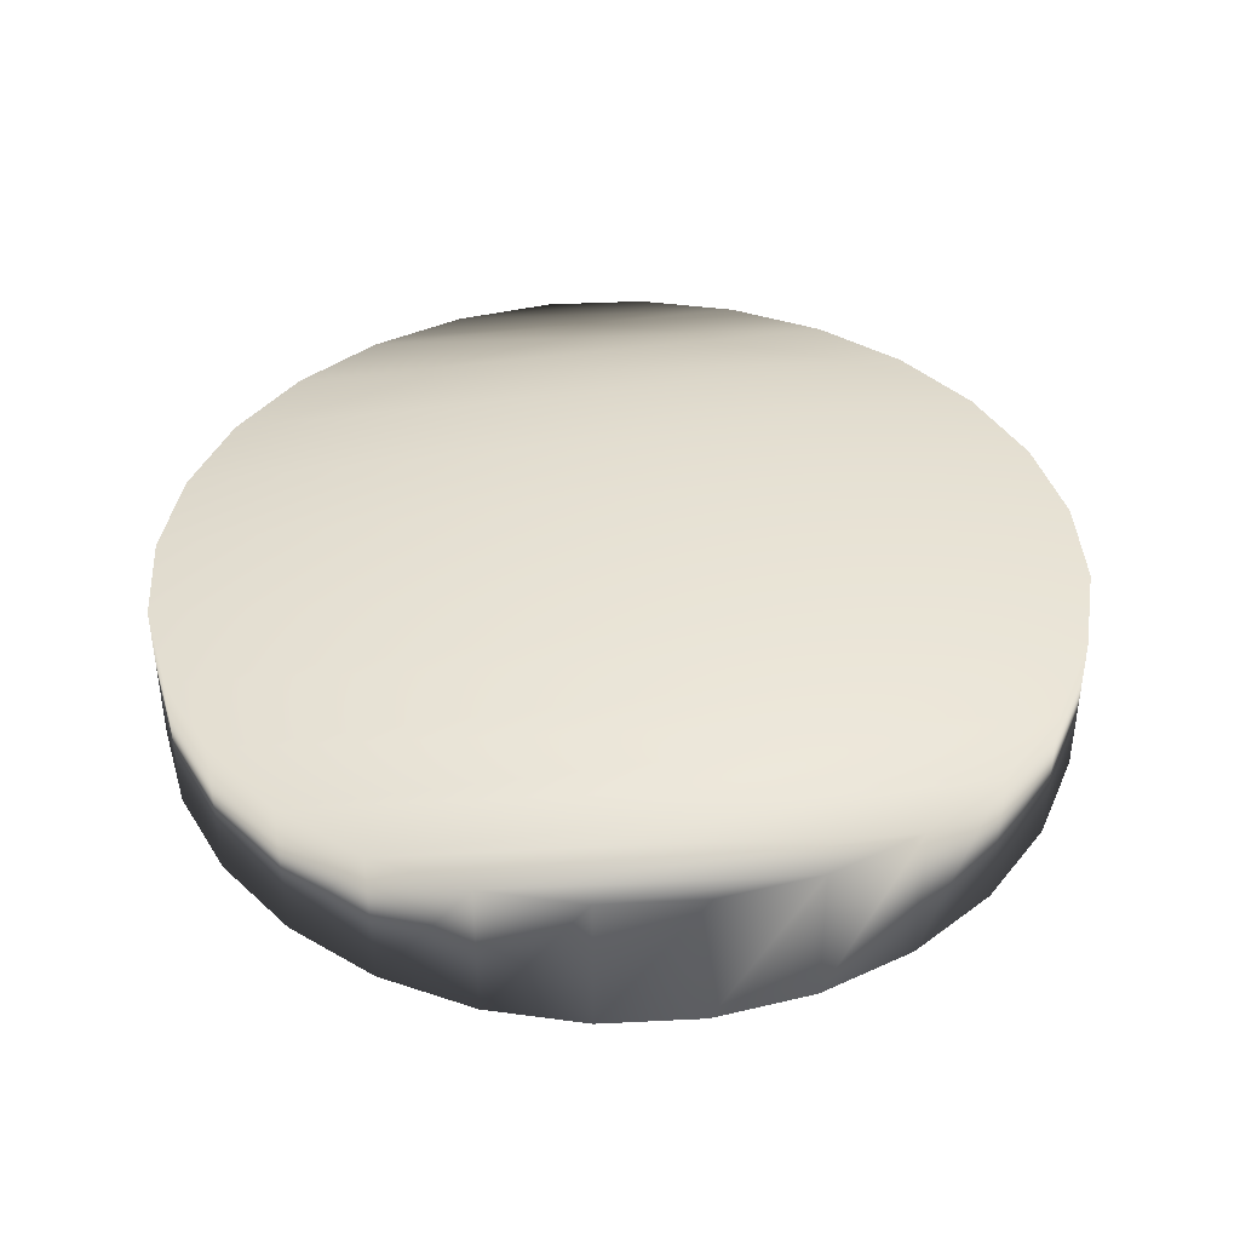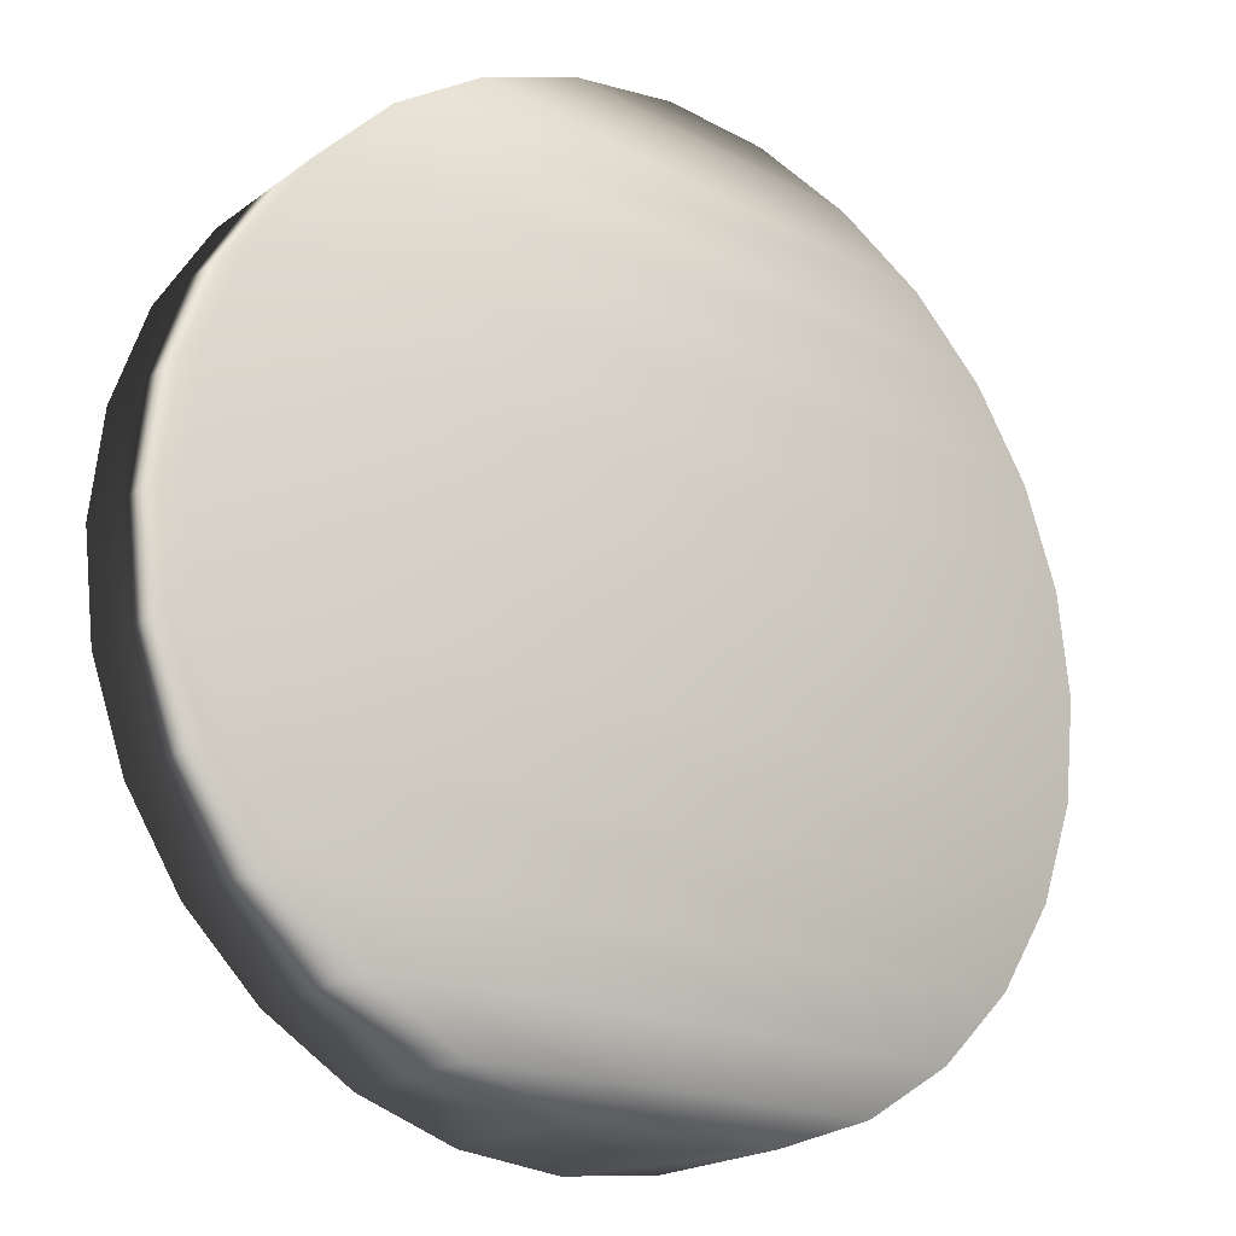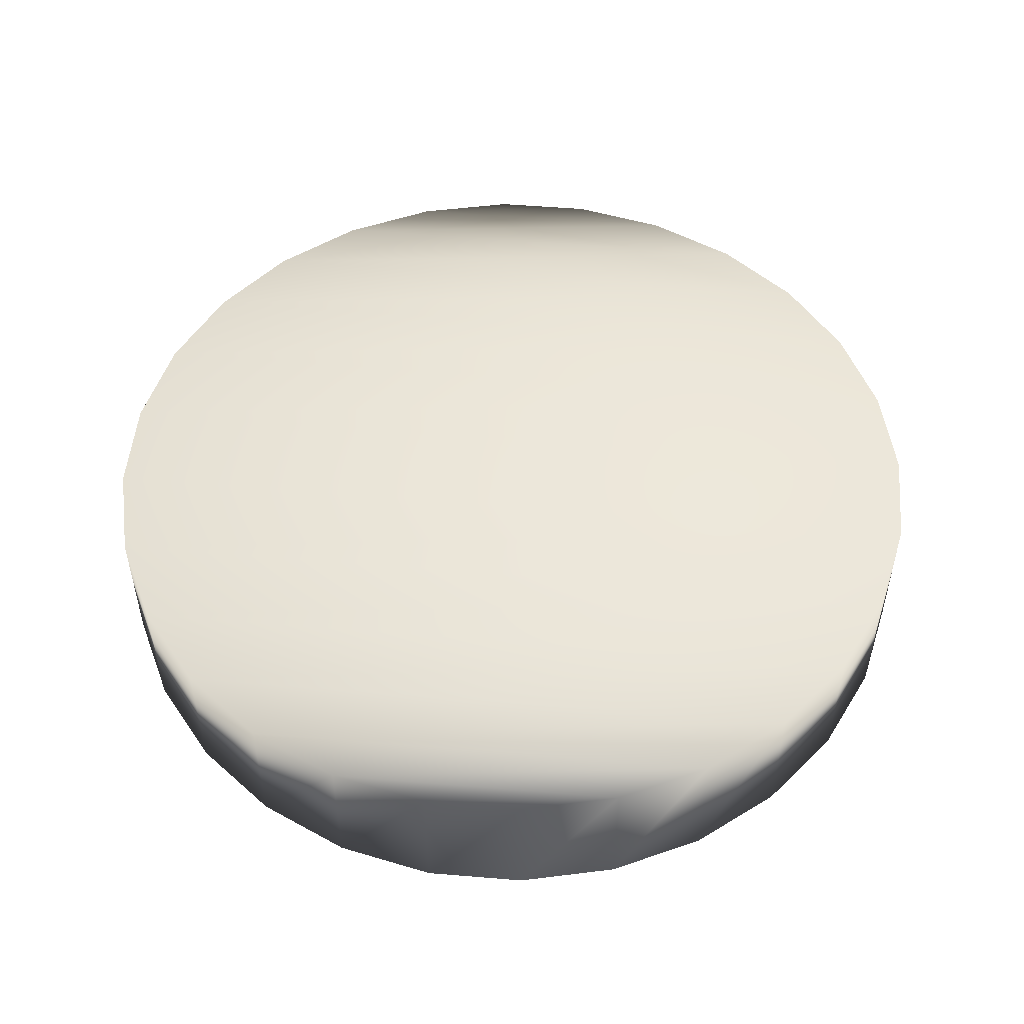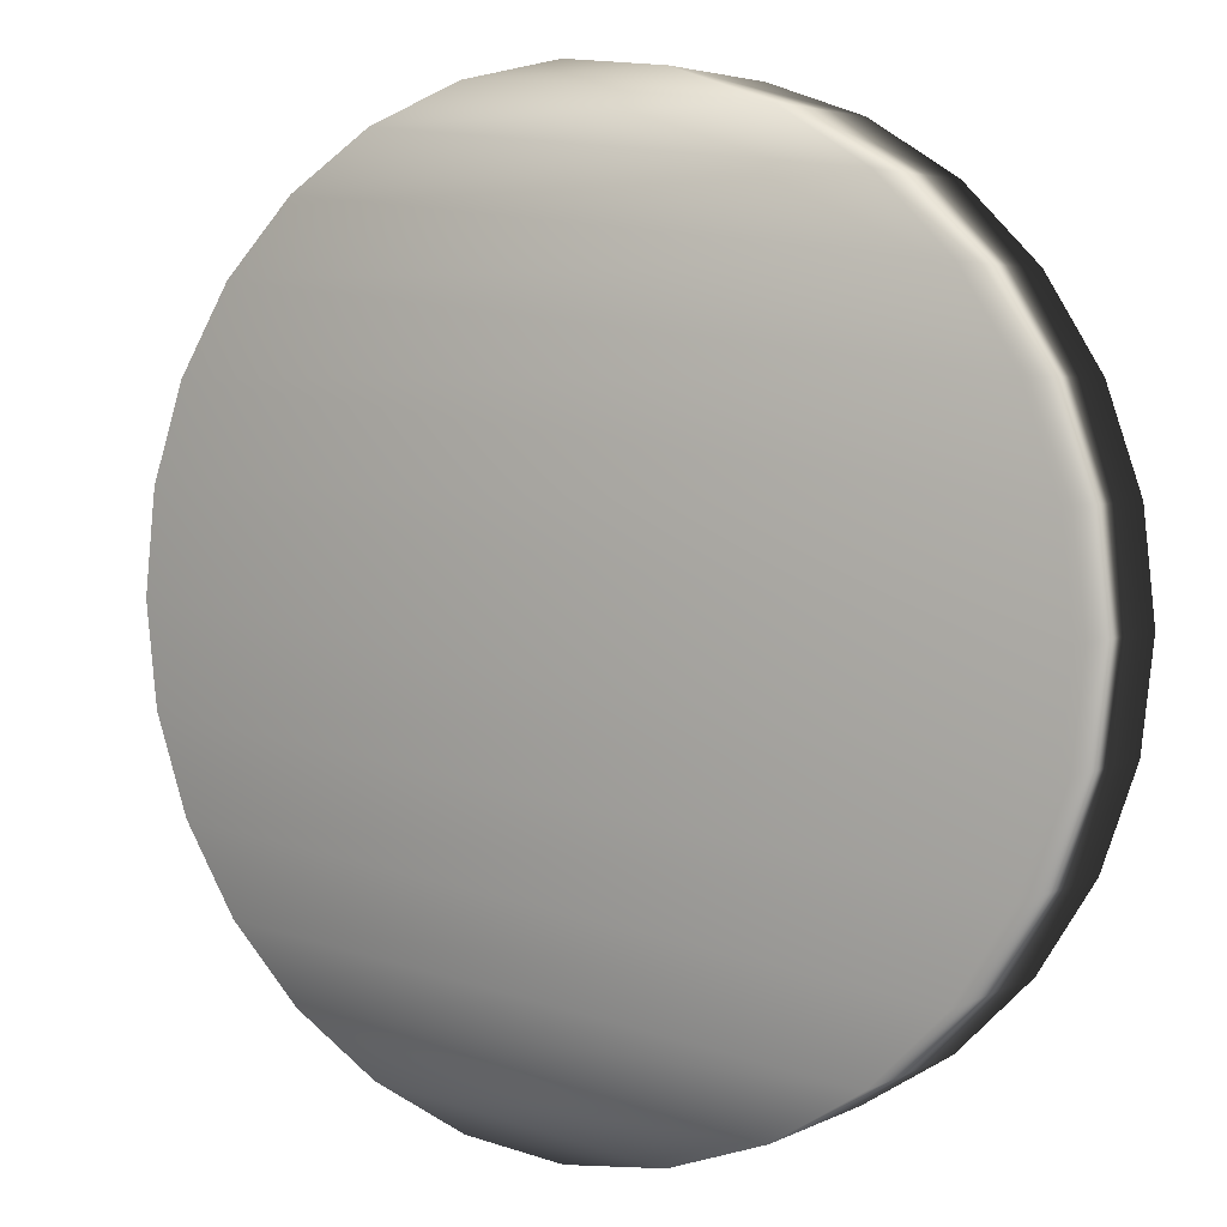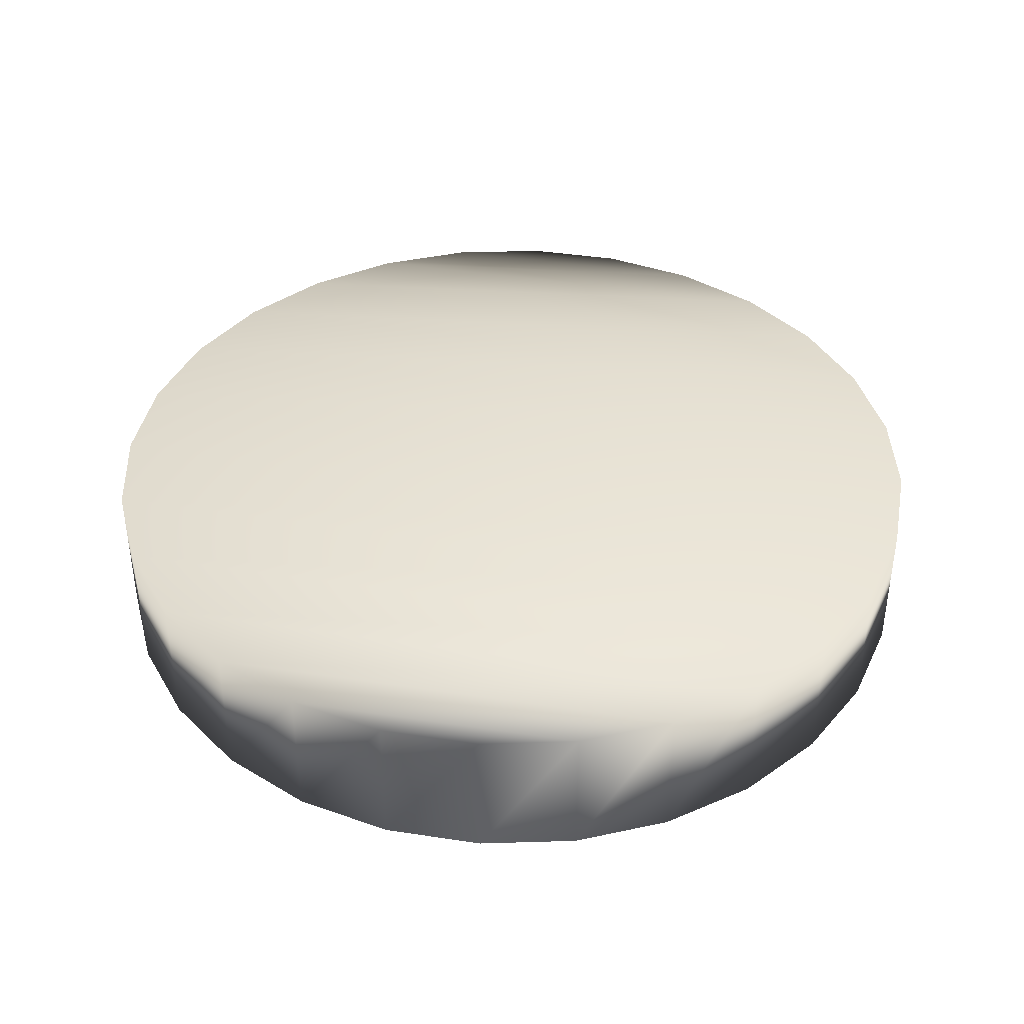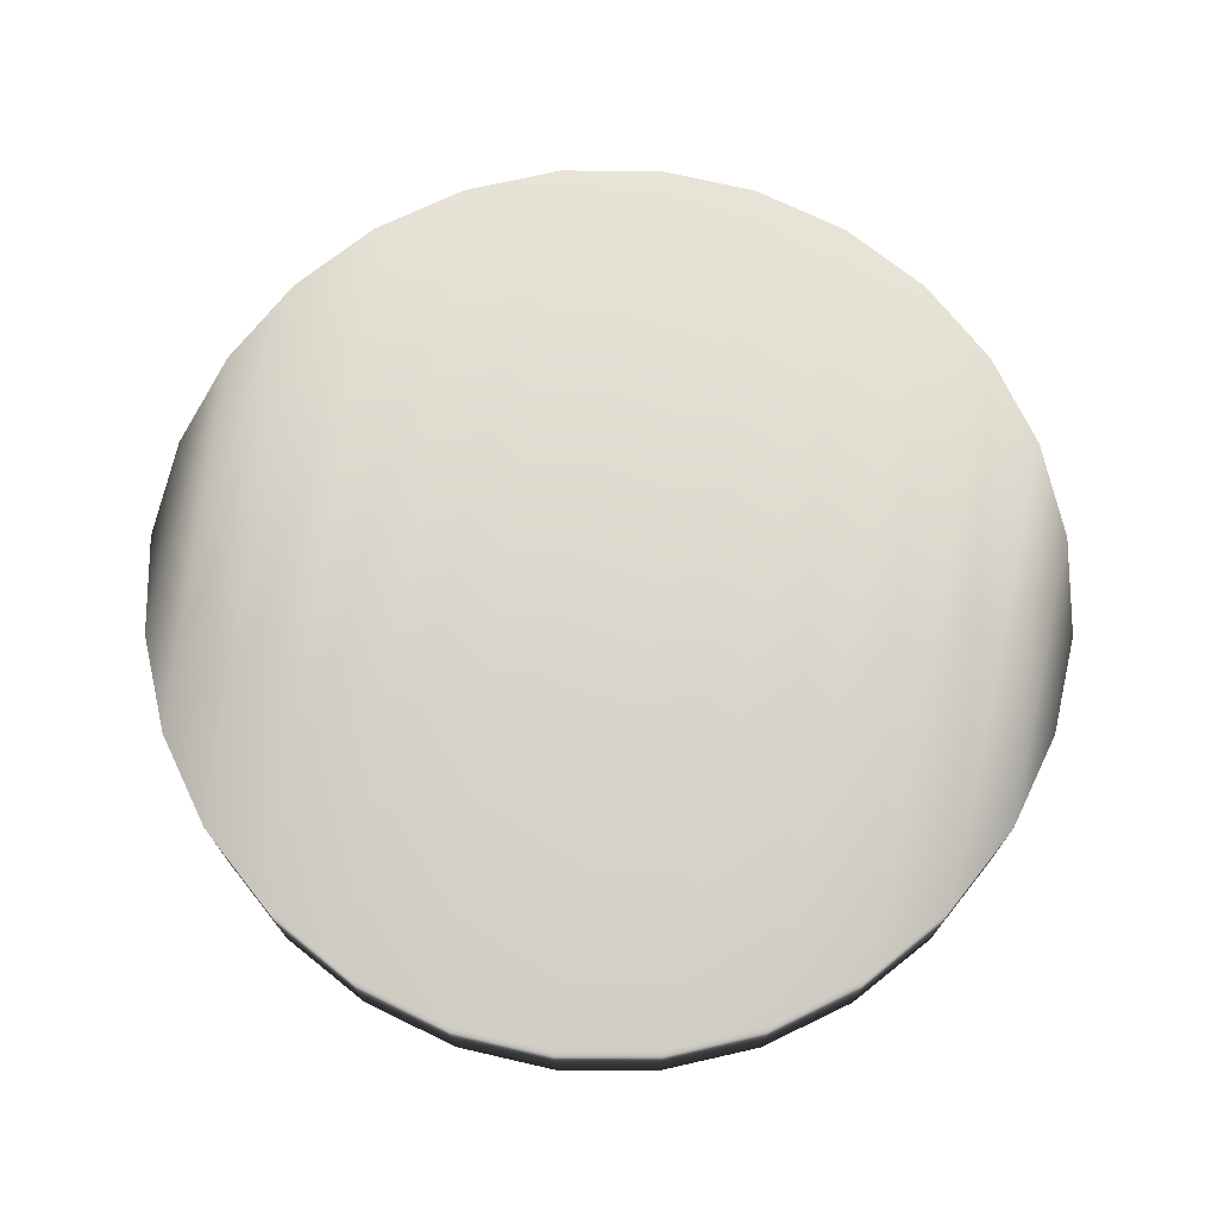
<metadata>
{"format":"obj","ext":"obj","renderer":"f3d","projection":"perspective","resolution":1024,"background":"white","views":[{"elev":40.6,"azim":-9.9,"up":"+Y"},{"elev":-20.0,"azim":-37.1,"up":"+Z"},{"elev":51.4,"azim":-1.3,"up":"+Y"},{"elev":4.3,"azim":33.2,"up":"+Z"},{"elev":40.2,"azim":4.3,"up":"+Y"},{"elev":72.4,"azim":96.5,"up":"+Y"}]}
</metadata>
<code>
v -63.75 -21.27 -5.708e-07
v -63.75 0.03392 -2.077e-18
v -62.15 -21.27 14.19
v -62.15 0.03391 14.19
v -62.15 -21.27 -14.19
v -62.15 0.03392 -14.19
v -57.44 -21.27 27.66
v -57.44 0.03391 27.66
v -57.44 -21.27 -27.66
v -57.44 0.03392 -27.66
v -49.84 -21.27 39.75
v -49.84 0.03391 39.75
v -49.84 -21.27 -39.75
v -49.84 0.03392 -39.75
v -39.75 -21.27 49.84
v -39.75 0.03391 49.84
v -39.75 -21.27 -49.84
v -39.75 0.03392 -49.84
v -27.66 -21.27 57.44
v -27.66 0.03391 57.44
v -27.66 -21.27 -57.44
v -27.66 0.03392 -57.44
v -14.19 -21.27 62.15
v -14.19 0.03391 62.15
v -14.19 -21.27 -62.15
v -14.19 0.03392 -62.15
v 0 -21.27 63.75
v 0 0.03391 63.75
v 0 -21.27 -63.75
v 0 0.03392 -63.75
v 14.19 -21.27 62.15
v 14.19 0.03391 62.15
v 14.19 -21.27 -62.15
v 14.19 0.03392 -62.15
v 27.66 -21.27 57.44
v 27.66 0.03391 57.44
v 27.66 -21.27 -57.44
v 27.66 0.03392 -57.44
v 39.75 -21.27 49.84
v 39.75 0.03391 49.84
v 39.75 -21.27 -49.84
v 39.75 0.03392 -49.84
v 49.84 -21.27 39.75
v 49.84 0.03391 39.75
v 49.84 -21.27 -39.75
v 49.84 0.03392 -39.75
v 57.44 -21.27 27.66
v 57.44 0.03391 27.66
v 57.44 -21.27 -27.66
v 57.44 0.03392 -27.66
v 62.15 -21.27 14.19
v 62.15 0.03391 14.19
v 62.15 -21.27 -14.19
v 62.15 0.03392 -14.19
v 63.75 -21.27 -5.708e-07
v 63.75 0.03392 -2.077e-18
g mmGroup0
f 53 54 55
f 55 54 56
f 55 56 51
f 51 56 52
f 51 52 47
f 47 52 48
f 47 48 43
f 43 48 44
f 43 44 39
f 39 44 40
f 39 40 35
f 35 40 36
f 35 36 31
f 31 36 32
f 31 32 27
f 27 32 28
f 27 28 23
f 23 28 24
f 23 24 19
f 19 24 20
f 19 20 15
f 15 20 16
f 15 16 11
f 11 16 12
f 11 12 7
f 7 12 8
f 7 8 3
f 3 8 4
f 3 4 1
f 1 4 2
f 1 2 5
f 5 2 6
f 5 6 9
f 9 6 10
f 9 10 13
f 13 10 14
f 13 14 17
f 17 14 18
f 17 18 21
f 21 18 22
f 21 22 25
f 25 22 26
f 25 26 29
f 29 26 30
f 29 30 33
f 33 30 34
f 33 34 37
f 37 34 38
f 37 38 41
f 41 38 42
f 41 42 45
f 45 42 46
f 45 46 49
f 49 46 50
f 49 50 53
f 53 50 54
f 51 3 55
f 55 3 1
f 55 1 53
f 53 1 5
f 53 5 49
f 49 5 9
f 49 9 45
f 45 9 13
f 45 13 41
f 41 13 17
f 41 17 37
f 37 17 21
f 37 21 33
f 33 21 25
f 33 25 29
f 3 51 7
f 7 51 47
f 7 47 11
f 11 47 43
f 11 43 15
f 15 43 39
f 15 39 19
f 19 39 35
f 19 35 23
f 23 35 31
f 23 31 27
f 54 6 56
f 56 6 2
f 56 2 52
f 52 2 4
f 52 4 48
f 48 4 8
f 48 8 44
f 44 8 12
f 44 12 40
f 40 12 16
f 40 16 36
f 36 16 20
f 36 20 32
f 32 20 24
f 32 24 28
f 6 54 10
f 10 54 50
f 10 50 14
f 14 50 46
f 14 46 18
f 18 46 42
f 18 42 22
f 22 42 38
f 22 38 26
f 26 38 34
f 26 34 30

</code>
